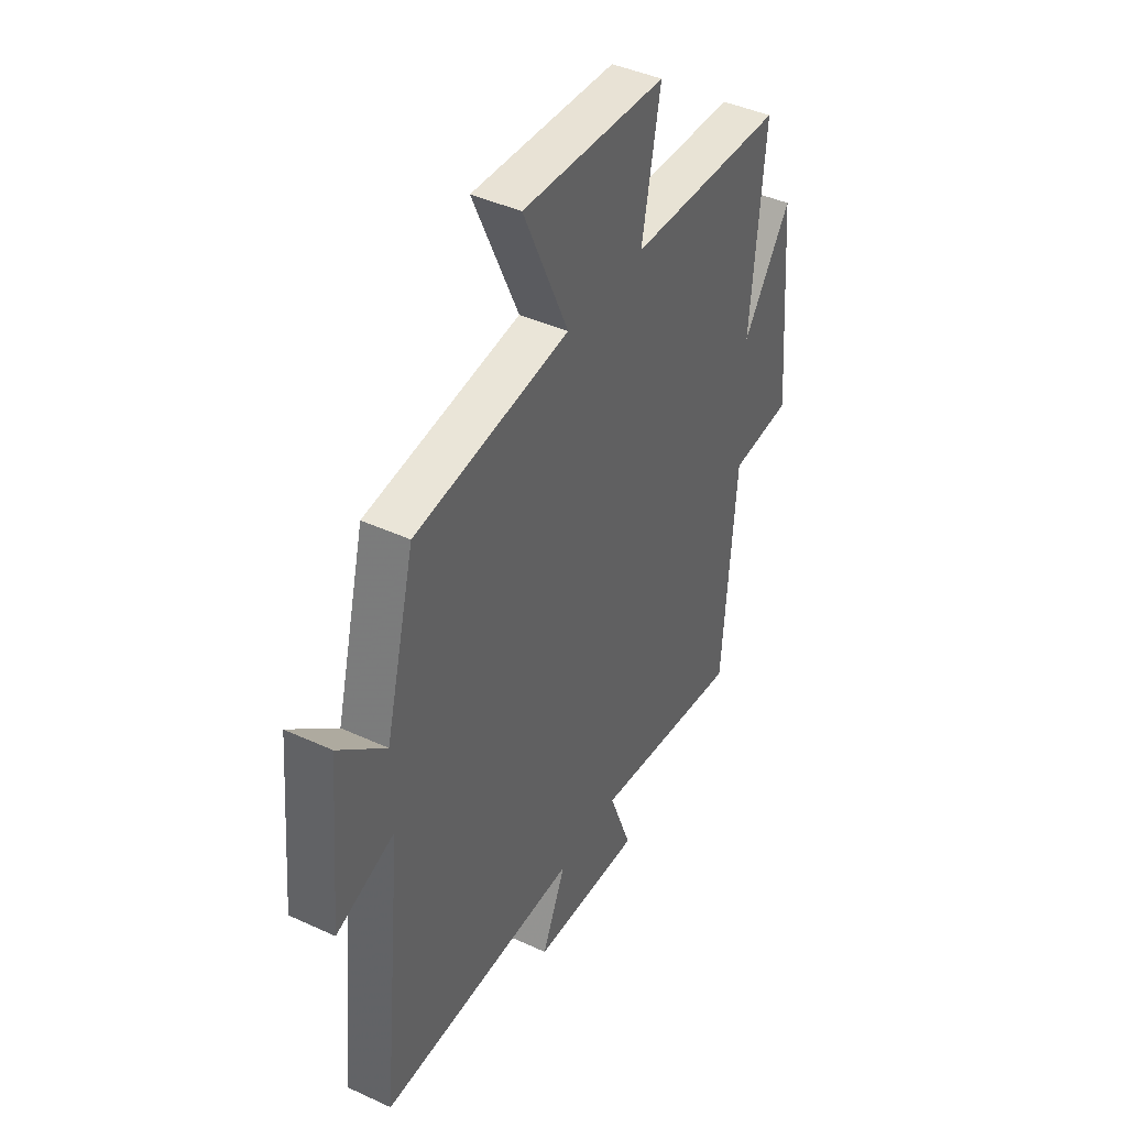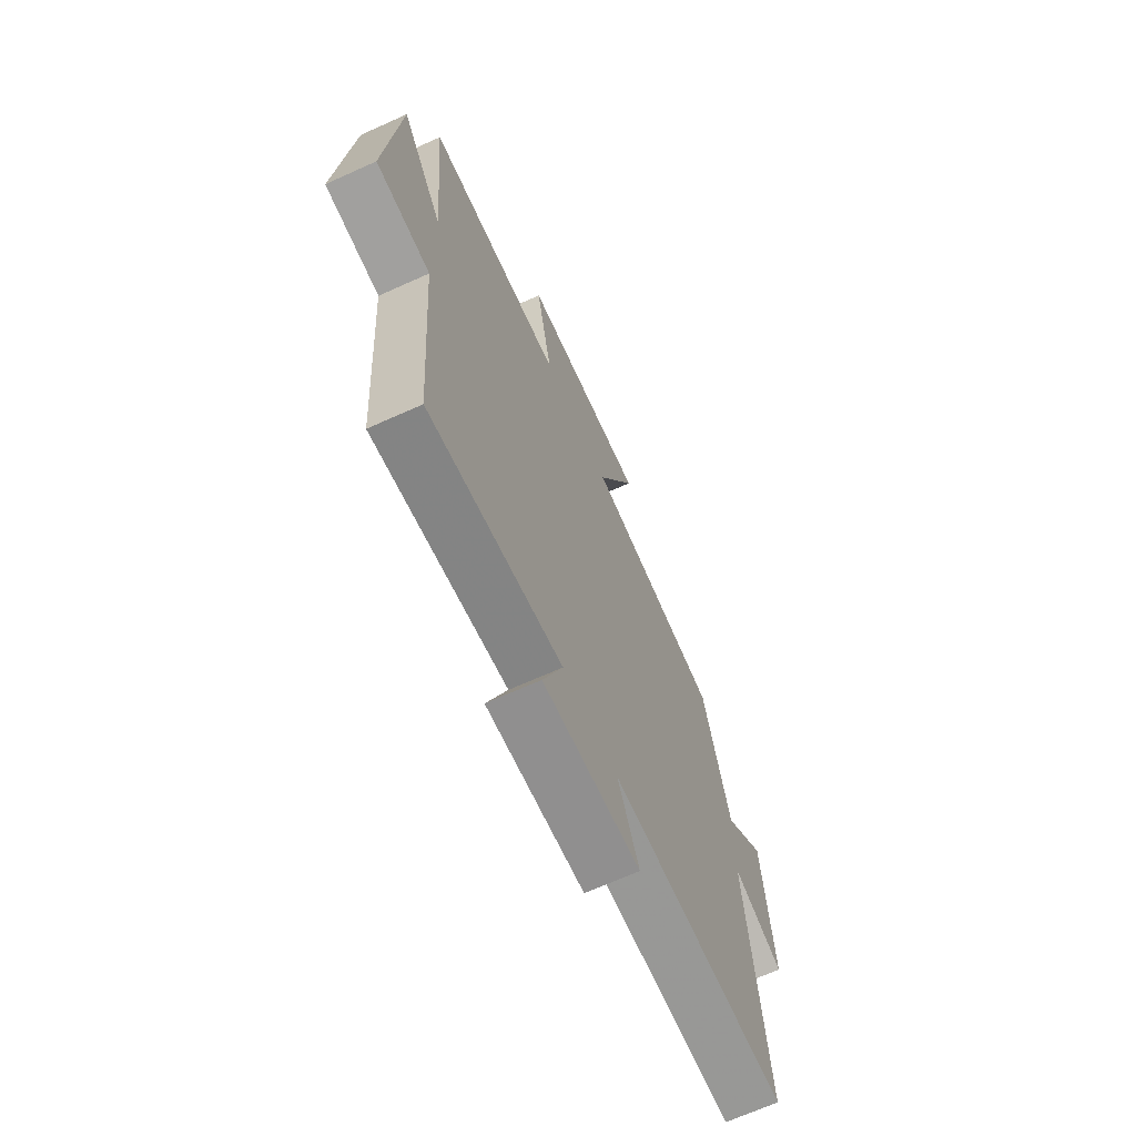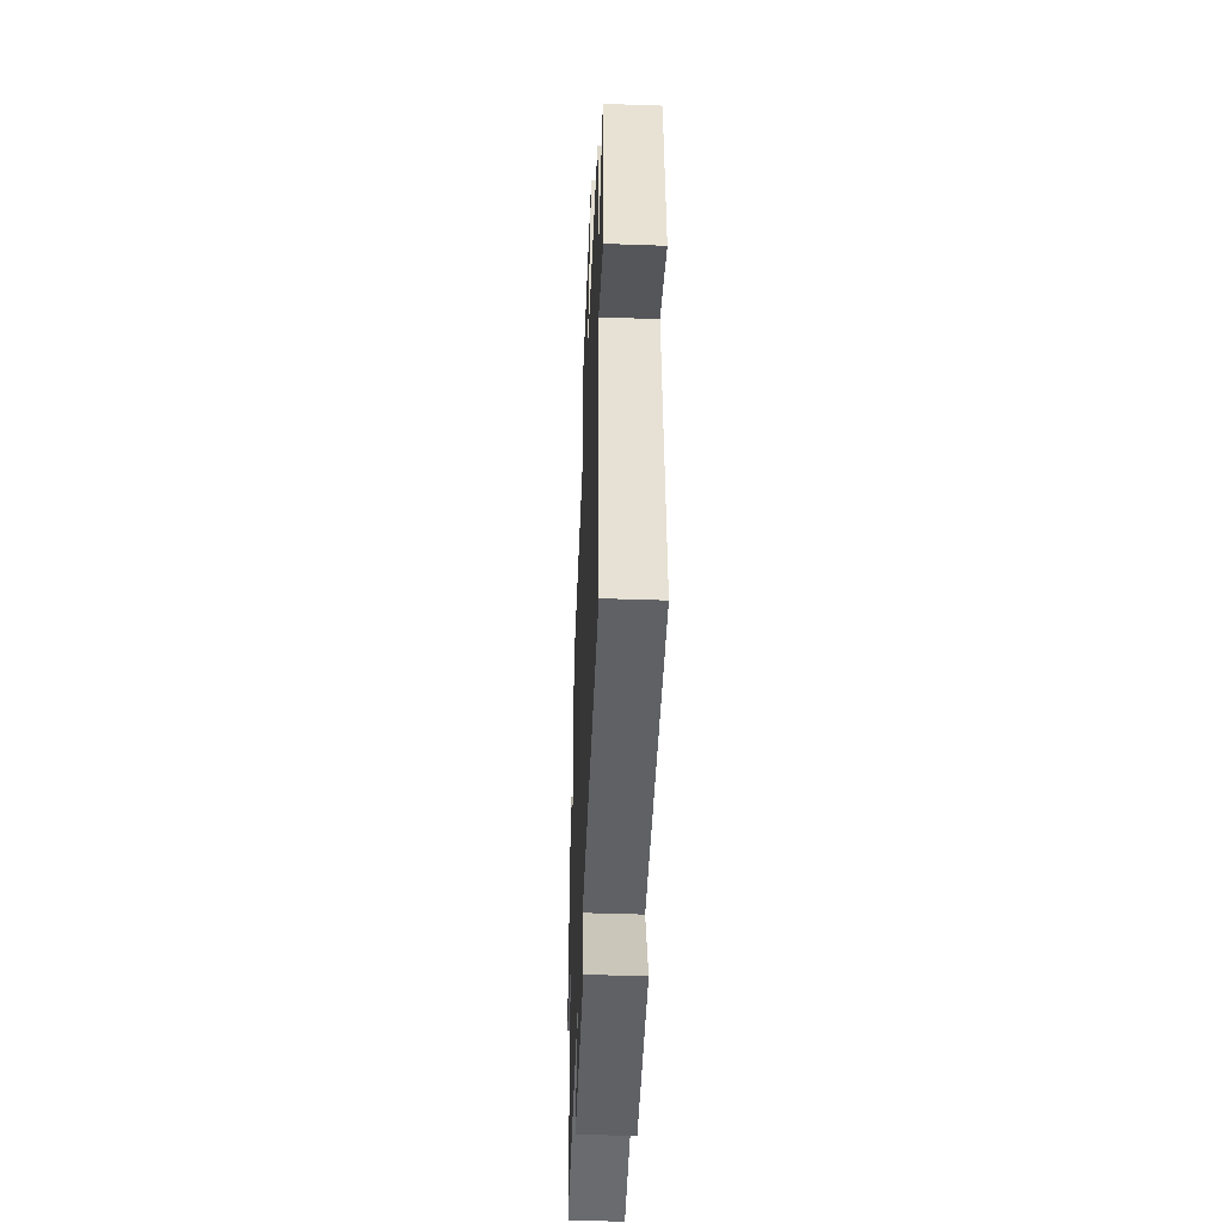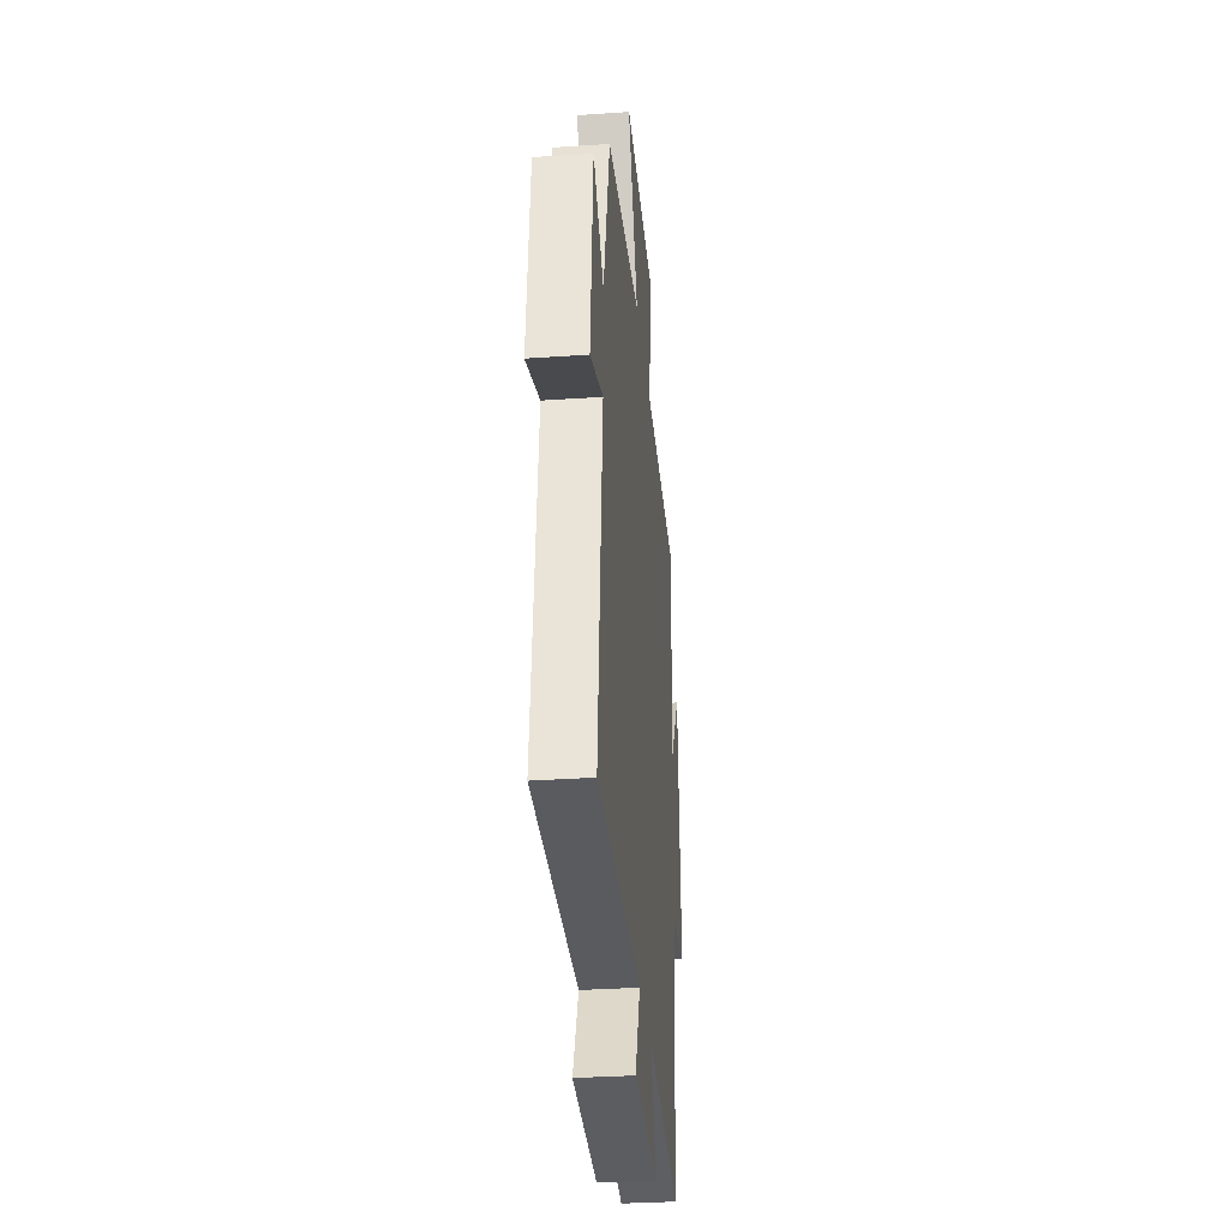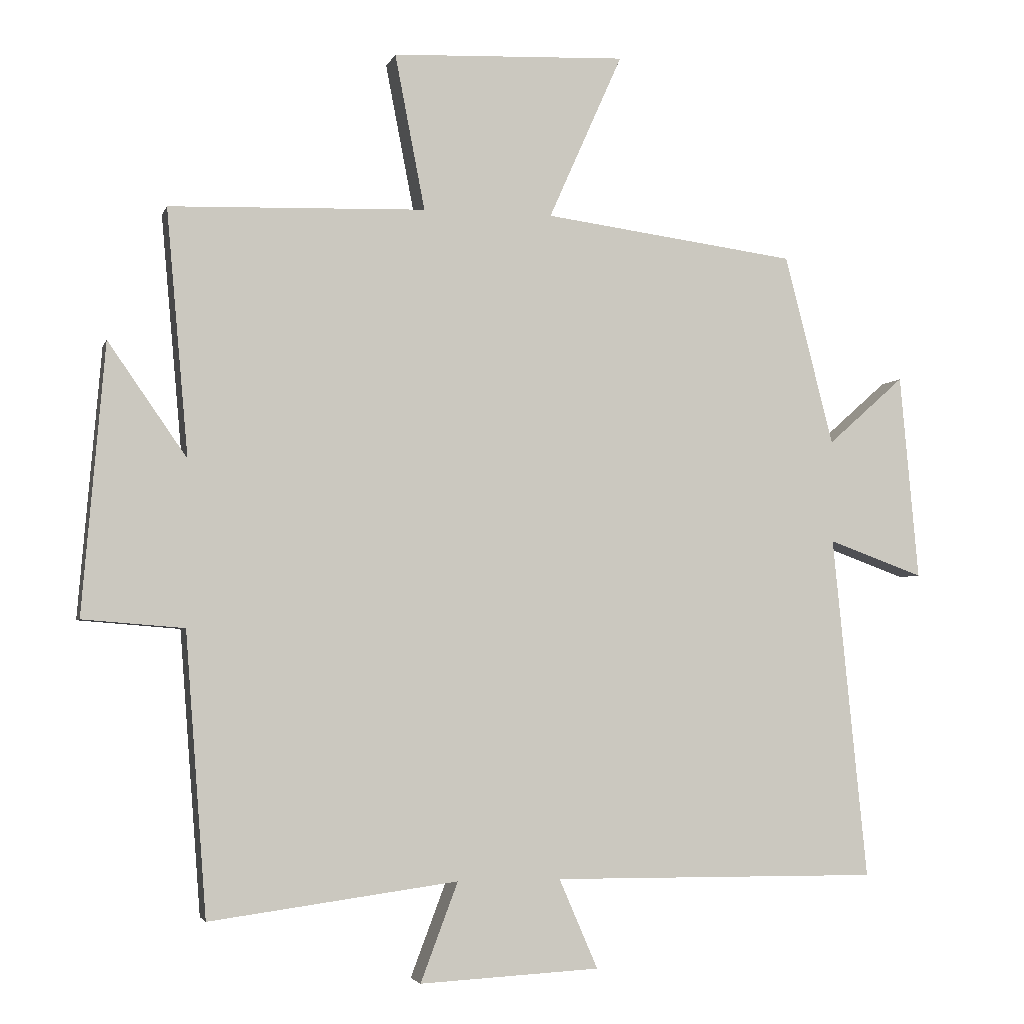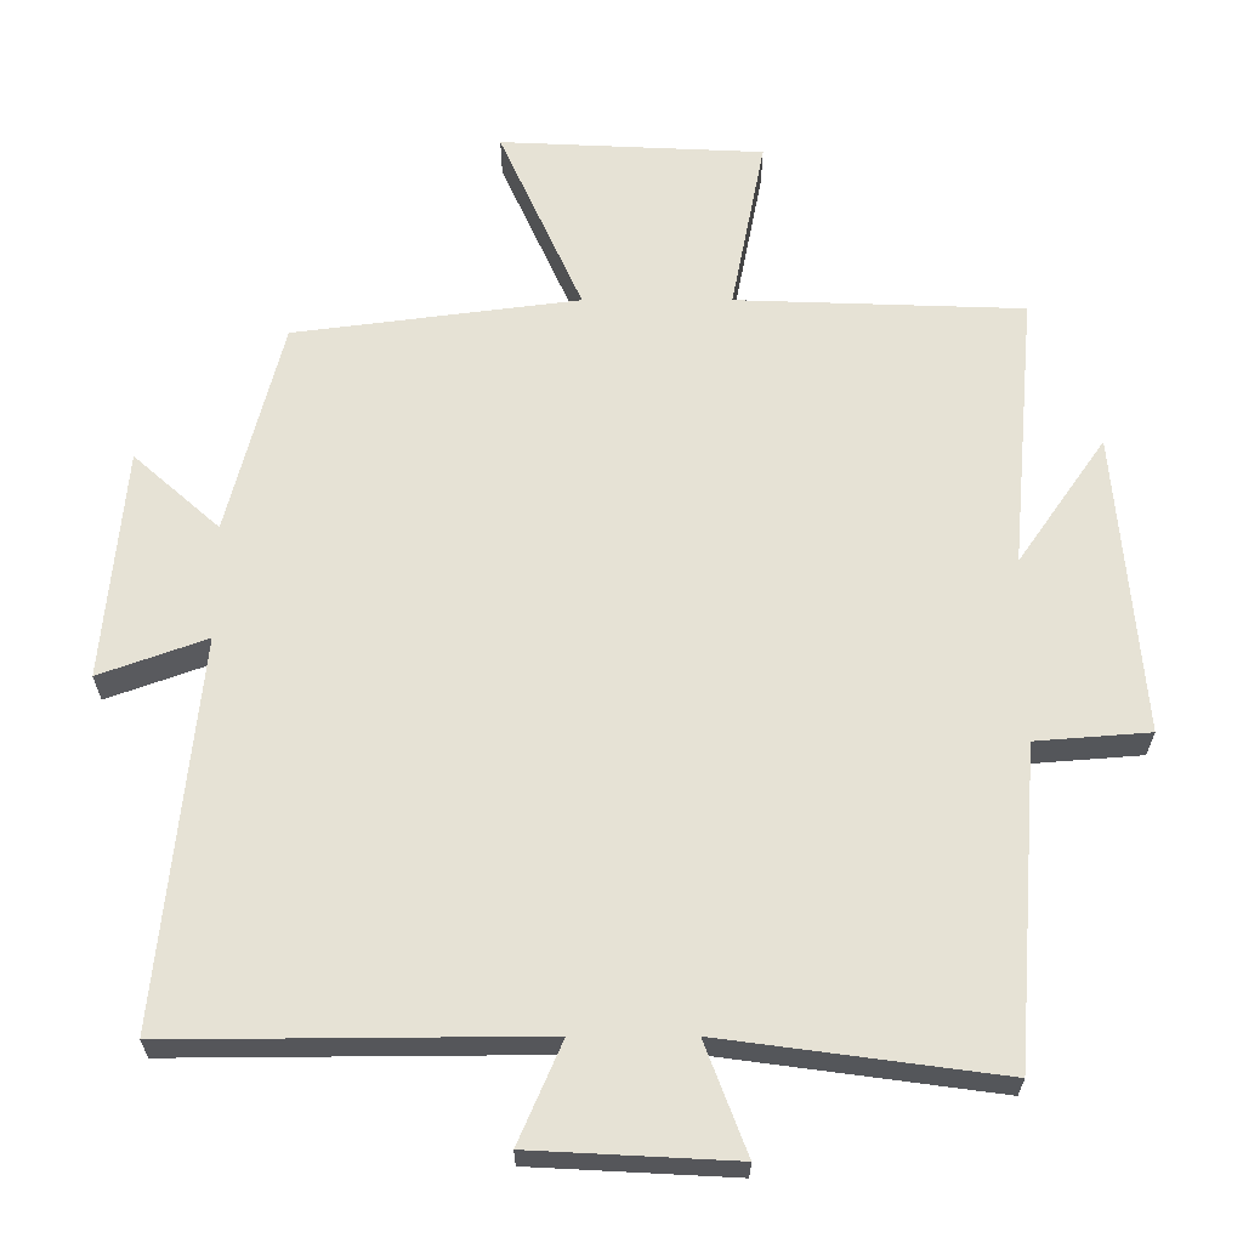
<metadata>
{"format":"obj","ext":"obj","renderer":"f3d","projection":"perspective","resolution":1024,"background":"white","views":[{"elev":42.5,"azim":-61.1,"up":"+Z"},{"elev":-68.0,"azim":114.3,"up":"+Z"},{"elev":-45.8,"azim":-92.3,"up":"+Z"},{"elev":-32.9,"azim":-84.6,"up":"+Z"},{"elev":-3.7,"azim":165.7,"up":"+Z"},{"elev":-26.0,"azim":-0.0,"up":"+Z"}]}
</metadata>
<code>
v 0.533 0.07 0.487
v 0.5 0.07 0.118
v 0.618 0.07 0.288
v 0.652 0.07 -0.116
v 0.5 0.07 -0.128
v 0.468 0.07 -0.55
v 0.096 0.07 -0.5
v 0.152 0.07 -0.648
v -0.118 0.07 -0.634
v -0.06 0.07 -0.5
v -0.552 0.07 -0.504
v -0.5 0.07 0.011
v -0.643 0.07 -0.041
v -0.615 0.07 0.267
v -0.5 0.07 0.165
v -0.427 0.07 0.45
v -0.047 0.07 0.5
v -0.158 0.07 0.749
v 0.194 0.07 0.733
v 0.149 0.07 0.5
v 0.533 0 0.487
v 0.5 0 0.118
v 0.618 0 0.288
v 0.652 0 -0.116
v 0.5 0 -0.128
v 0.468 0 -0.55
v 0.096 0 -0.5
v 0.152 0 -0.648
v -0.118 0 -0.634
v -0.06 0 -0.5
v -0.552 0 -0.504
v -0.5 0 0.011
v -0.643 0 -0.041
v -0.615 0 0.267
v -0.5 0 0.165
v -0.427 0 0.45
v -0.047 0 0.5
v -0.158 0 0.749
v 0.194 0 0.733
v 0.149 0 0.5
f 17 18 19 20
f 15 16 17 20
f 15 20 1 2
f 12 13 14 15
f 12 15 2
f 10 11 12 2
f 7 8 9 10
f 7 10 2
f 5 6 7 2
f 2 3 4 5
f 40 39 38 37
f 40 37 36 35
f 22 21 40 35
f 35 34 33 32
f 22 35 32
f 22 32 31 30
f 30 29 28 27
f 22 30 27
f 22 27 26 25
f 25 24 23 22
f 1 21 22 2
f 2 22 23 3
f 3 23 24 4
f 4 24 25 5
f 5 25 26 6
f 6 26 27 7
f 7 27 28 8
f 8 28 29 9
f 9 29 30 10
f 10 30 31 11
f 11 31 32 12
f 12 32 33 13
f 13 33 34 14
f 14 34 35 15
f 15 35 36 16
f 16 36 37 17
f 17 37 38 18
f 18 38 39 19
f 19 39 40 20
f 20 40 21 1

</code>
